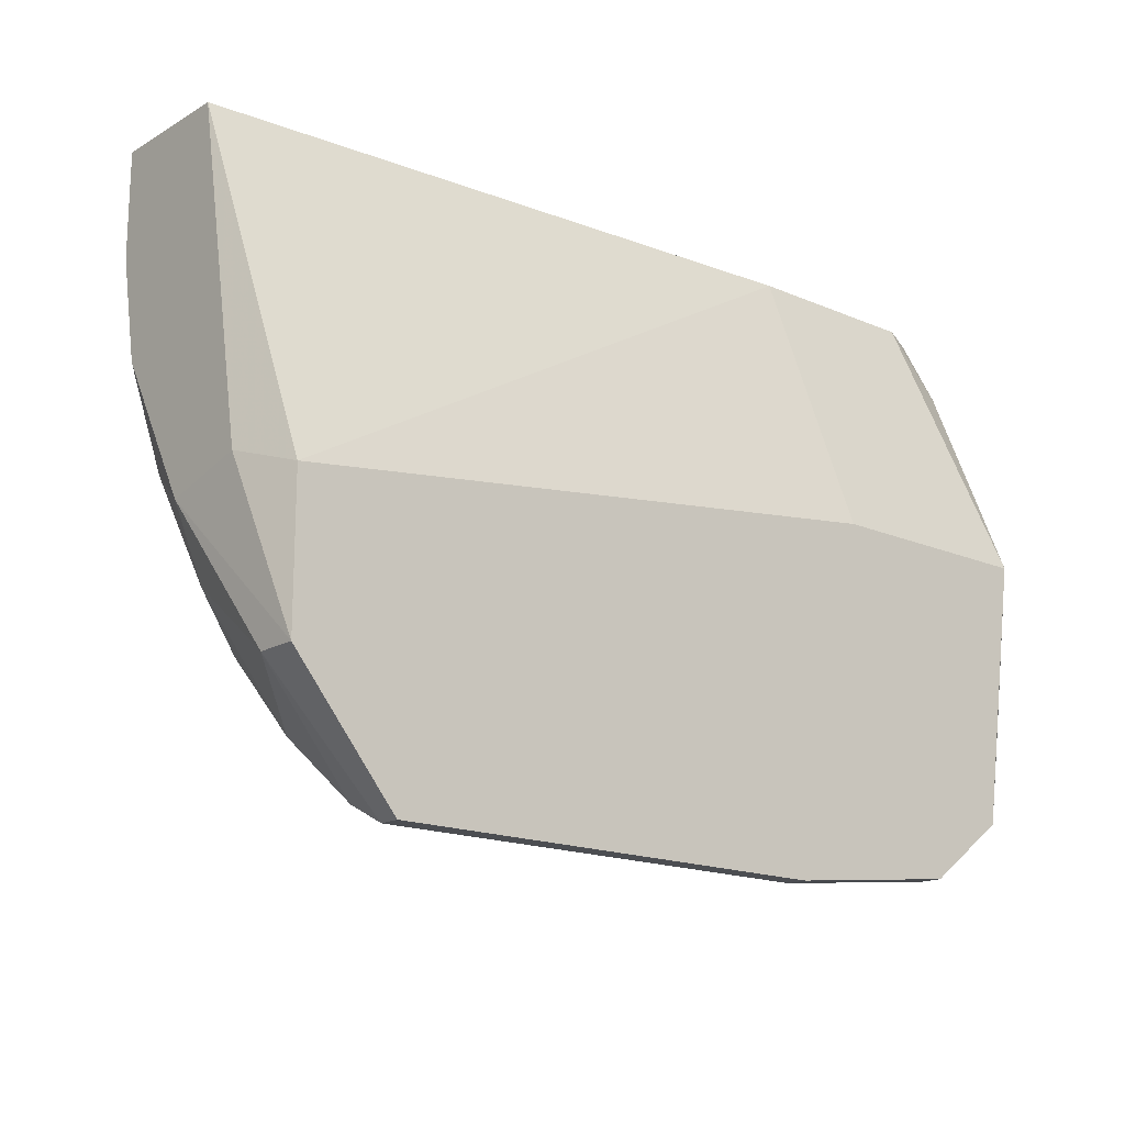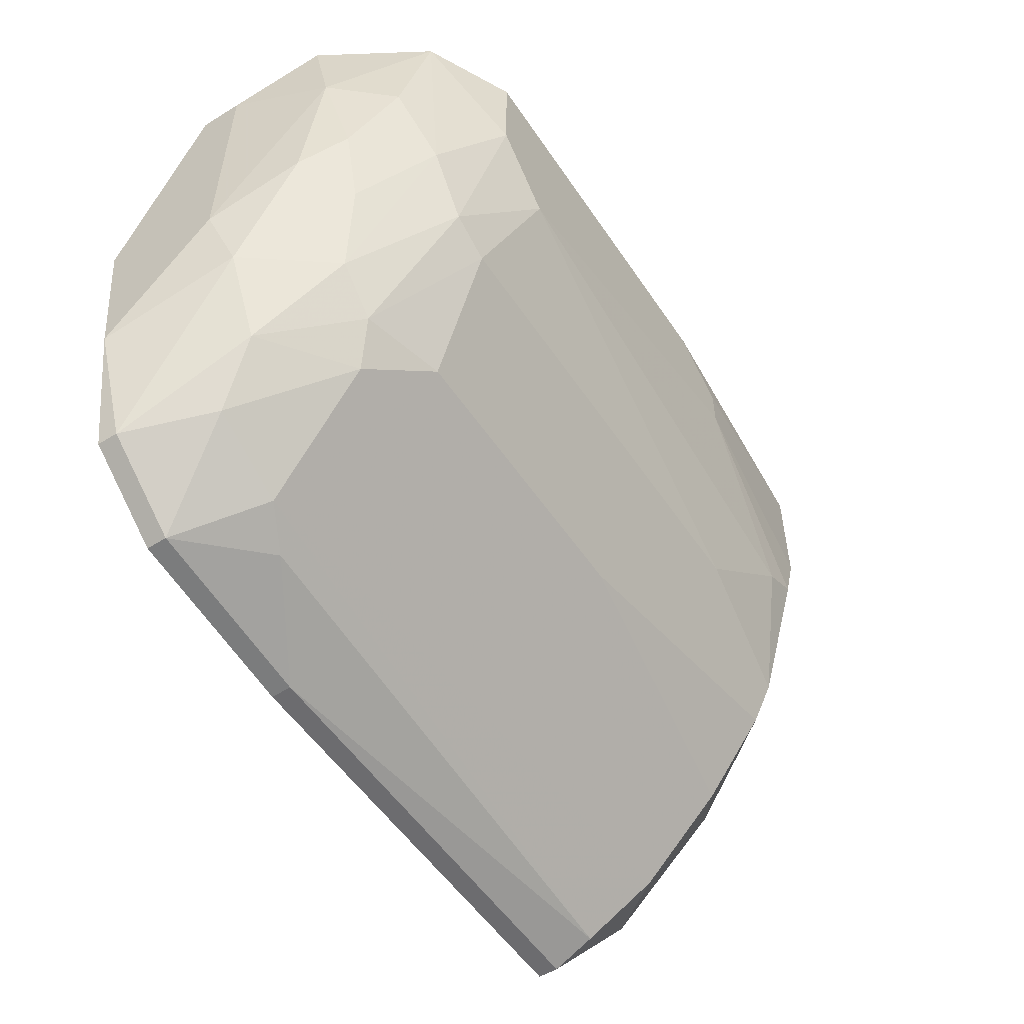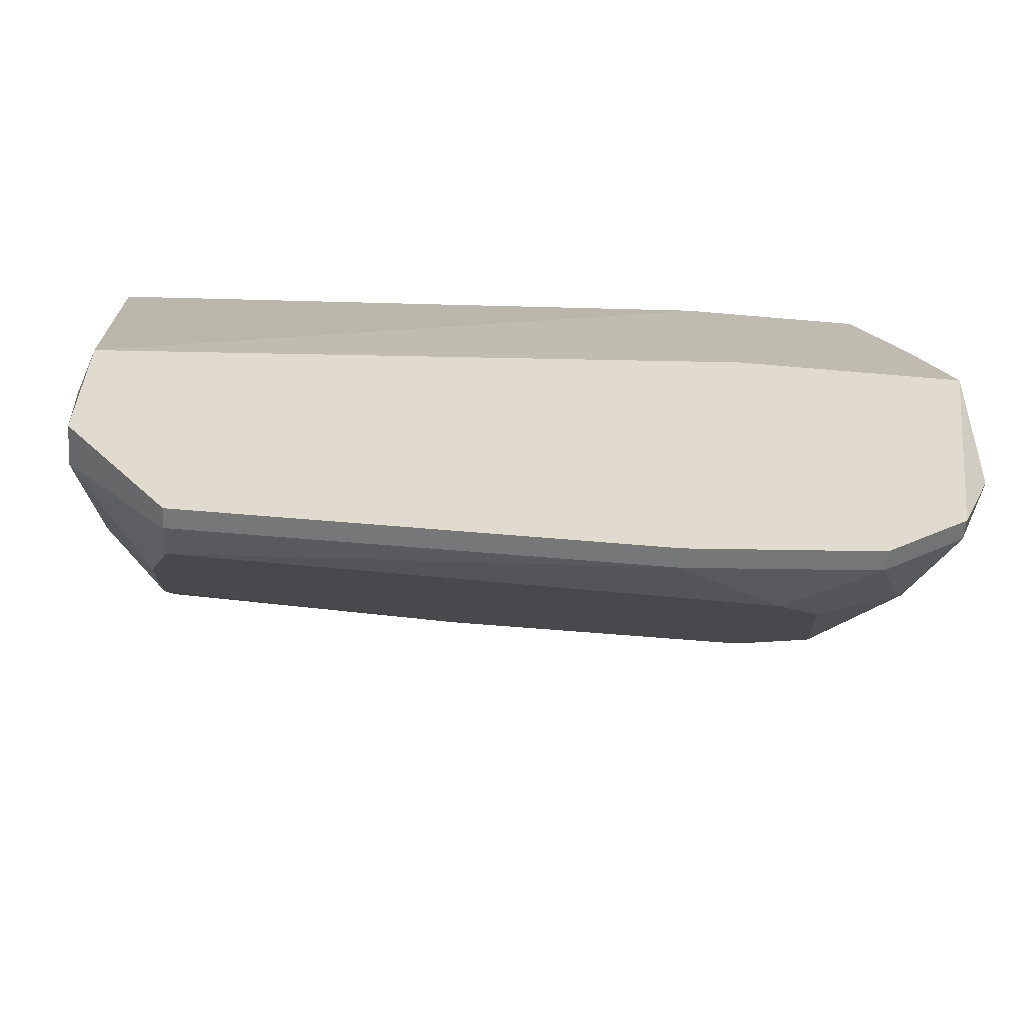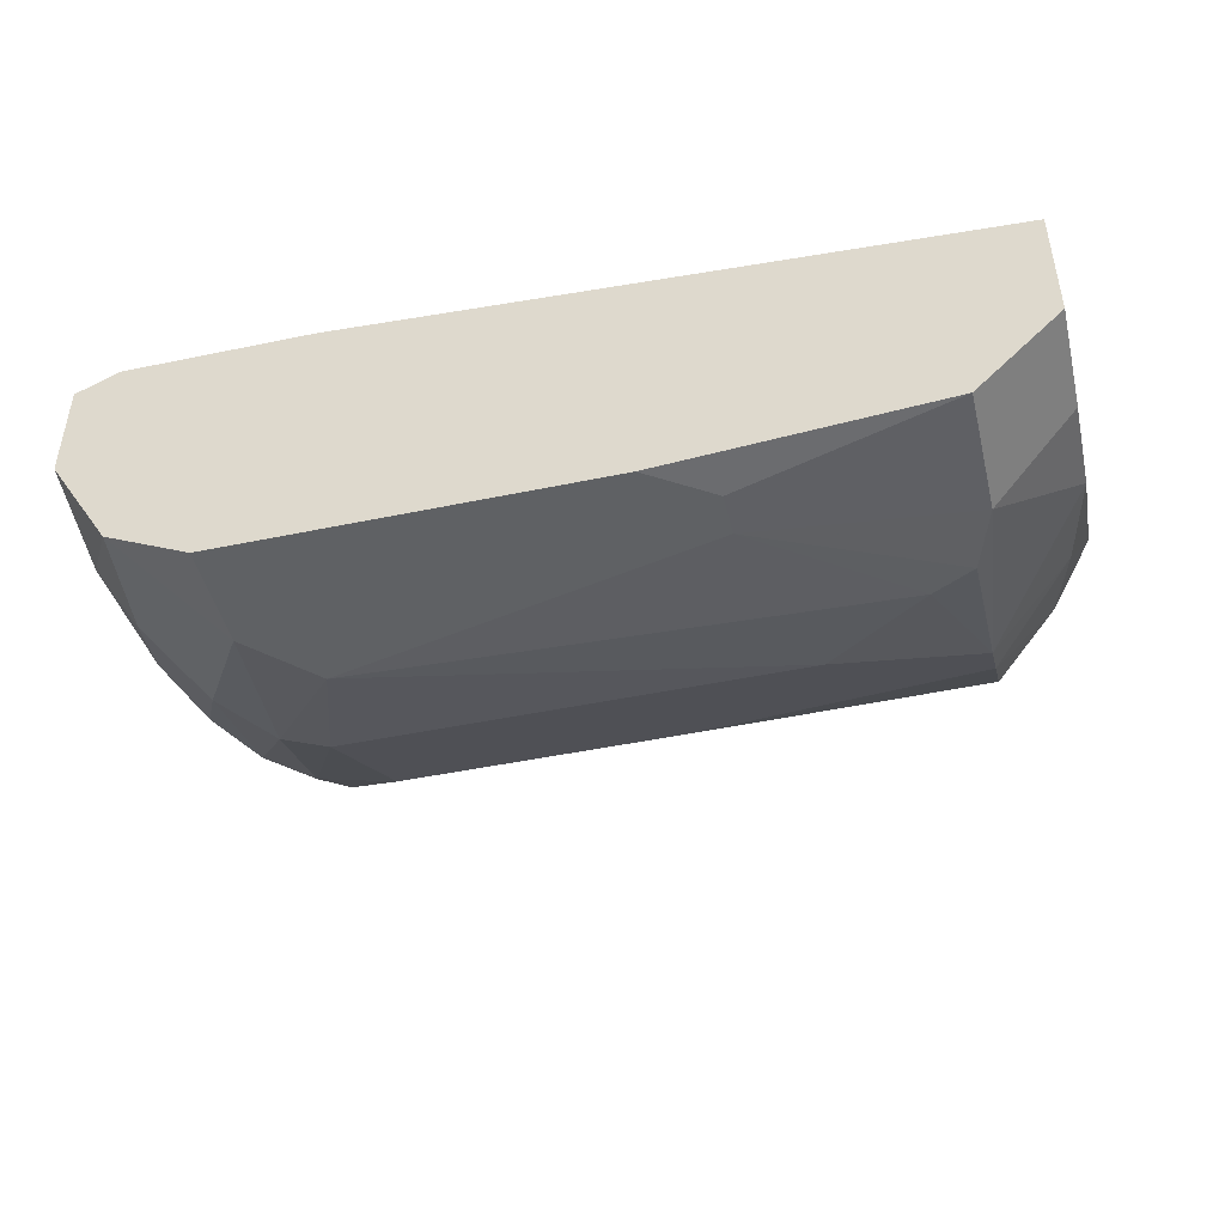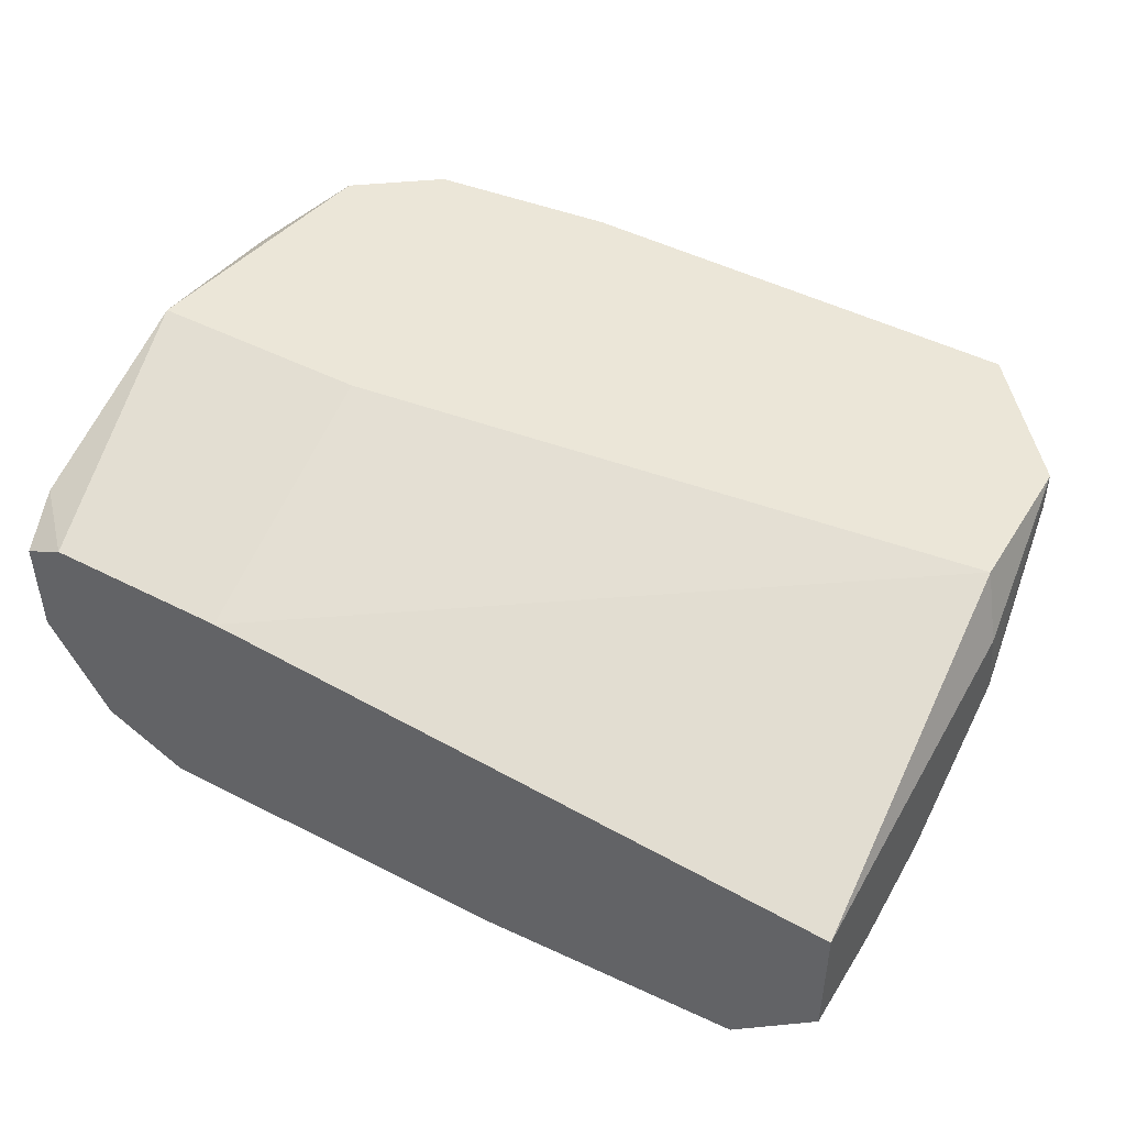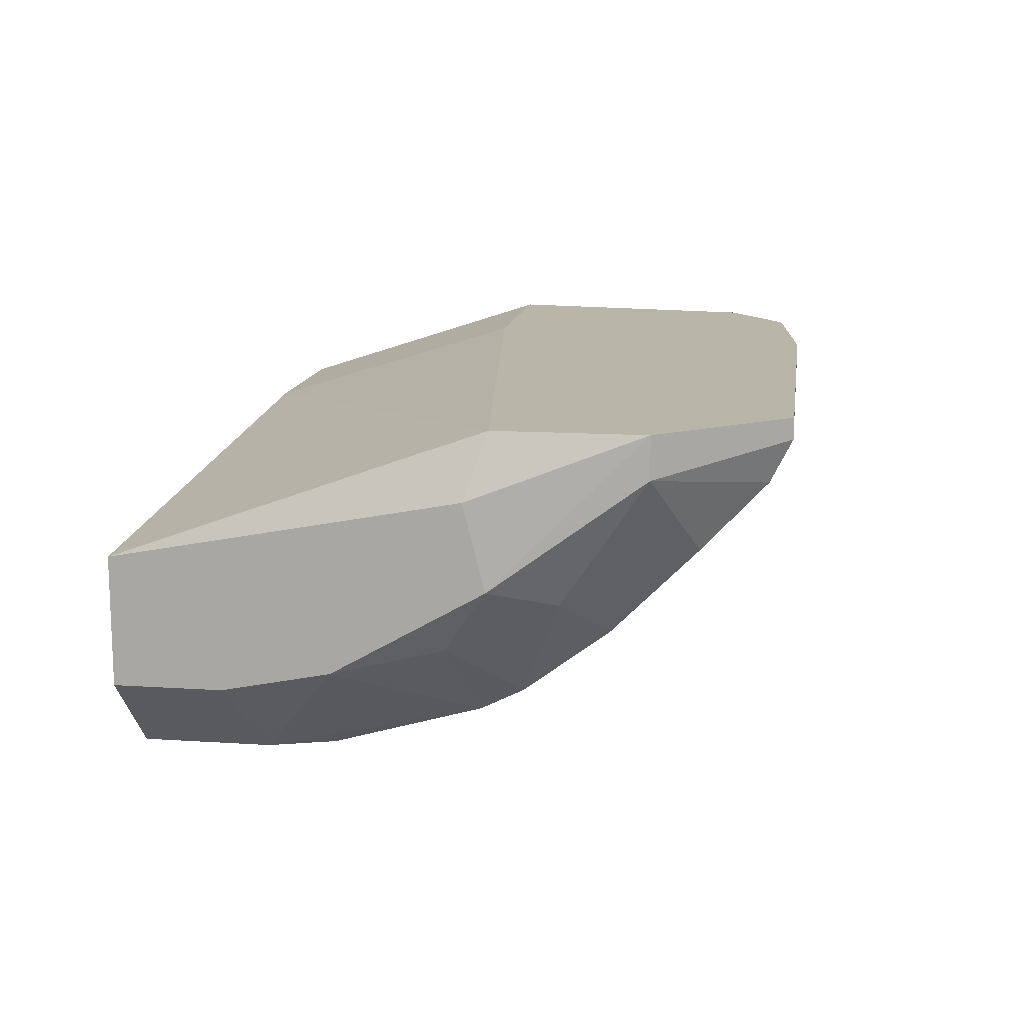
<metadata>
{"format":"obj","ext":"obj","renderer":"f3d","projection":"perspective","resolution":1024,"background":"white","views":[{"elev":-16.8,"azim":139.1,"up":"+Z"},{"elev":-53.8,"azim":-56.8,"up":"+Z"},{"elev":-57.1,"azim":174.7,"up":"+Z"},{"elev":-46.1,"azim":13.5,"up":"+Y"},{"elev":46.4,"azim":30.4,"up":"+Y"},{"elev":13.4,"azim":98.4,"up":"+Y"}]}
</metadata>
<code>
v -0.01605 -0.01144 -0.008617
v -0.01605 -0.01607 -0.000897
v -0.01605 -0.01607 -0.01016
v -0.01605 -0.01453 -0.000897
v -0.01605 -0.01221 -0.01479
v -0.008325 -0.02071 -0.01402
v -0.008325 -0.01453 -0.02019
v -0.01296 -0.0153 -0.01788
v -0.01296 -0.02302 0.00142
v -0.01296 -0.01993 -0.01247
v -0.01373 -0.02071 -0.00939
v -0.01373 -0.01685 -0.01556
v -0.01373 -0.01453 0.00142
v -0.01373 -0.02225 -0.003214
v 0.002481 -0.02071 -0.01402
v 0.01716 -0.02071 -0.002441
v 0.01716 -0.02071 0.00142
v 0.01716 -0.01685 -0.0117
v 0.01716 -0.01993 -0.006302
v 0.01716 -0.01607 0.00142
v 0.01716 -0.01376 -0.01093
v -0.006781 -0.01453 0.00142
v -0.01141 -0.01144 -0.02097
v -0.01141 -0.01993 -0.01402
v -0.01141 -0.01221 -0.02097
v -0.01218 -0.02302 -0.006302
v -0.004464 -0.01144 -0.02174
v -0.004464 -0.01221 -0.02174
v -0.009095 -0.02302 -0.00939
v -0.009868 -0.0153 -0.01942
v -0.009868 -0.02457 -0.002441
v -0.009868 -0.02457 0.00142
v -0.0145 -0.01144 -0.01865
v -0.0145 -0.02071 -0.006302
v -0.0145 -0.01221 -0.01865
v 0.006342 -0.02457 -0.00167
v 0.006342 -0.02457 -0.000126
v -0.007551 -0.01144 -0.008617
v -0.007551 -0.02457 -0.004758
v 0.004028 -0.02457 0.00142
v -0.01064 -0.01916 -0.01556
v -0.01064 -0.02302 -0.008617
v 0.01252 -0.01144 -0.02174
v 0.01252 -0.01376 -0.02097
v 0.01252 -0.01221 -0.02174
v 0.007889 -0.02302 -0.00939
v 0.01175 -0.02379 -0.006302
v 0.01406 -0.02379 -0.003214
v 0.01406 -0.02379 0.00142
v 0.01638 -0.01144 -0.0171
v 0.01638 -0.01144 -0.0117
v 0.01638 -0.01916 -0.01016
v 0.01638 -0.01299 -0.0171
v 0.01561 -0.01762 -0.01402
v 0.01329 -0.01916 -0.01556
v 0.01329 -0.02148 -0.01247
v 0.01329 -0.01607 -0.01865
v 0.01329 -0.02379 -0.005529
v 0.01329 -0.02225 -0.01093
v -0.01527 -0.01685 -0.01247
v -0.01527 -0.01916 -0.007846
v -0.01527 -0.01916 0.00142
v -0.01527 -0.0153 0.00142
v -0.01527 -0.01993 -0.002441
f 17 48 16
f 32 20 13
f 50 27 1
f 20 32 49
f 50 1 51
f 1 27 33
f 13 20 22
f 1 13 22
f 20 51 22
f 32 13 62
f 28 27 43
f 27 50 43
f 32 39 37
f 24 6 29
f 20 19 18
f 20 49 17
f 19 20 17
f 13 1 4
f 1 3 4
f 51 1 38
f 1 22 38
f 22 51 38
f 27 28 25
f 32 62 9
f 62 64 9
f 43 50 53
f 50 18 53
f 1 33 5
f 3 1 5
f 39 29 46
f 29 6 46
f 51 20 21
f 50 51 21
f 20 18 21
f 18 50 21
f 59 46 56
f 59 19 48
f 58 59 48
f 49 37 48
f 17 49 48
f 3 5 60
f 25 30 8
f 59 58 47
f 46 59 47
f 39 46 47
f 37 39 36
f 58 48 36
f 48 37 36
f 47 58 36
f 39 47 36
f 39 32 31
f 32 9 31
f 9 26 31
f 33 25 35
f 5 33 35
f 12 60 35
f 60 5 35
f 8 12 35
f 25 8 35
f 49 32 40
f 32 37 40
f 37 49 40
f 53 18 54
f 56 55 54
f 29 39 42
f 24 29 42
f 39 31 42
f 31 26 42
f 64 62 2
f 3 64 2
f 62 4 2
f 4 3 2
f 28 44 7
f 44 30 7
f 25 28 7
f 30 25 7
f 30 44 57
f 44 53 57
f 54 55 57
f 53 54 57
f 62 13 63
f 13 4 63
f 4 62 63
f 6 24 41
f 30 6 41
f 24 12 41
f 8 30 41
f 12 8 41
f 11 26 14
f 9 64 14
f 26 9 14
f 64 34 14
f 34 11 14
f 6 30 15
f 46 6 15
f 55 56 15
f 56 46 15
f 30 57 15
f 57 55 15
f 64 3 61
f 60 11 61
f 3 60 61
f 34 64 61
f 11 34 61
f 44 28 45
f 28 43 45
f 53 44 45
f 43 53 45
f 19 59 52
f 18 19 52
f 59 56 52
f 54 18 52
f 56 54 52
f 26 11 10
f 12 24 10
f 11 60 10
f 60 12 10
f 24 42 10
f 42 26 10
f 33 27 23
f 27 25 23
f 25 33 23
f 19 17 16
f 48 19 16

</code>
